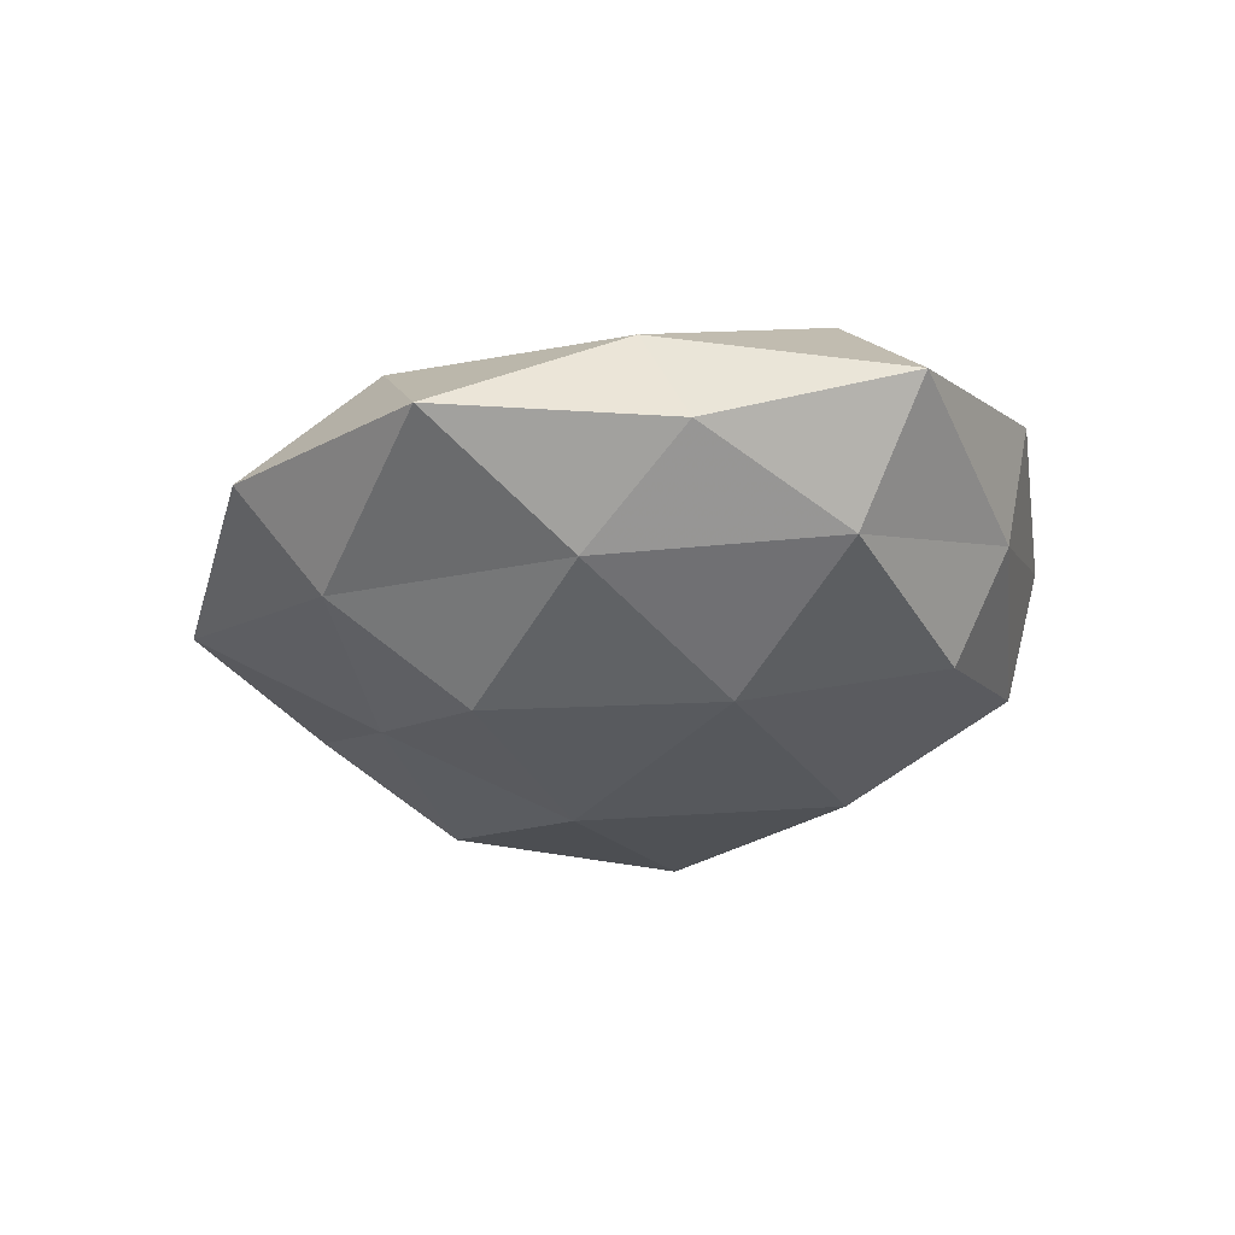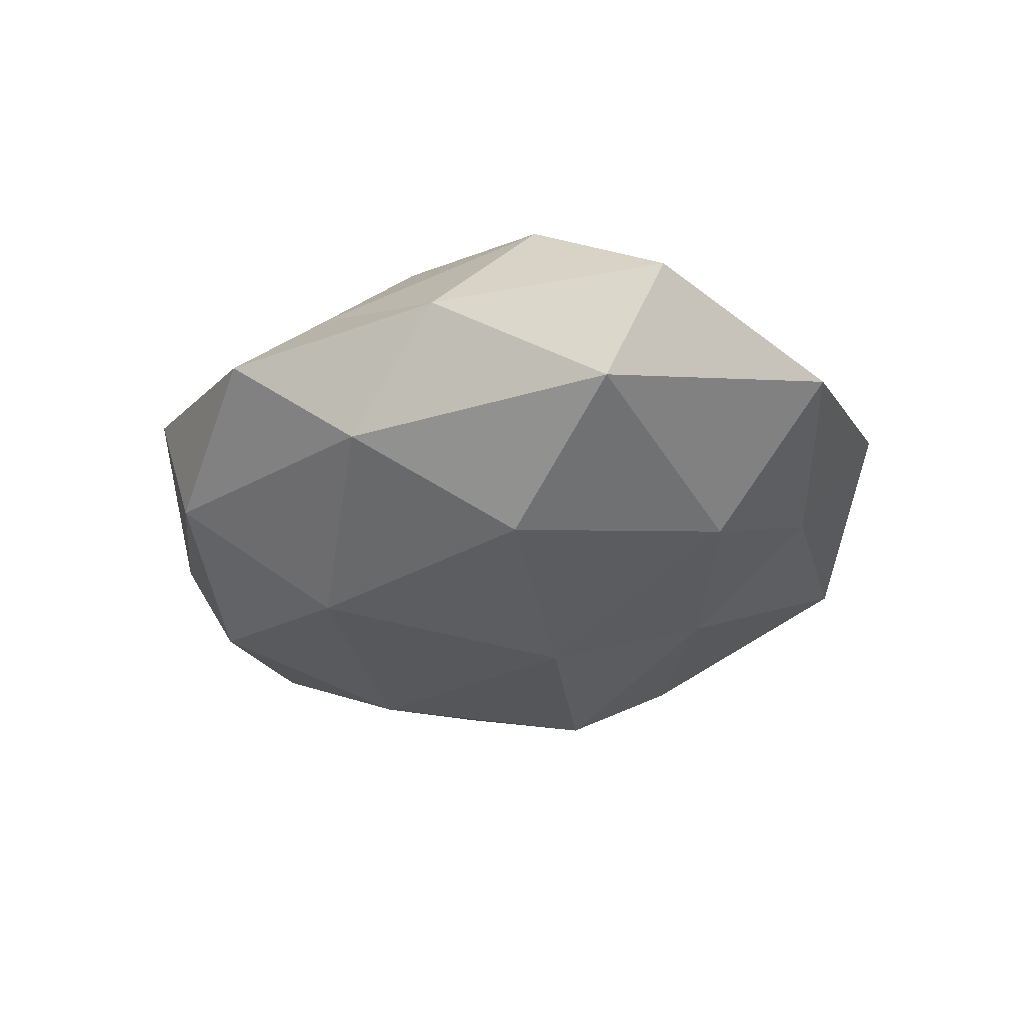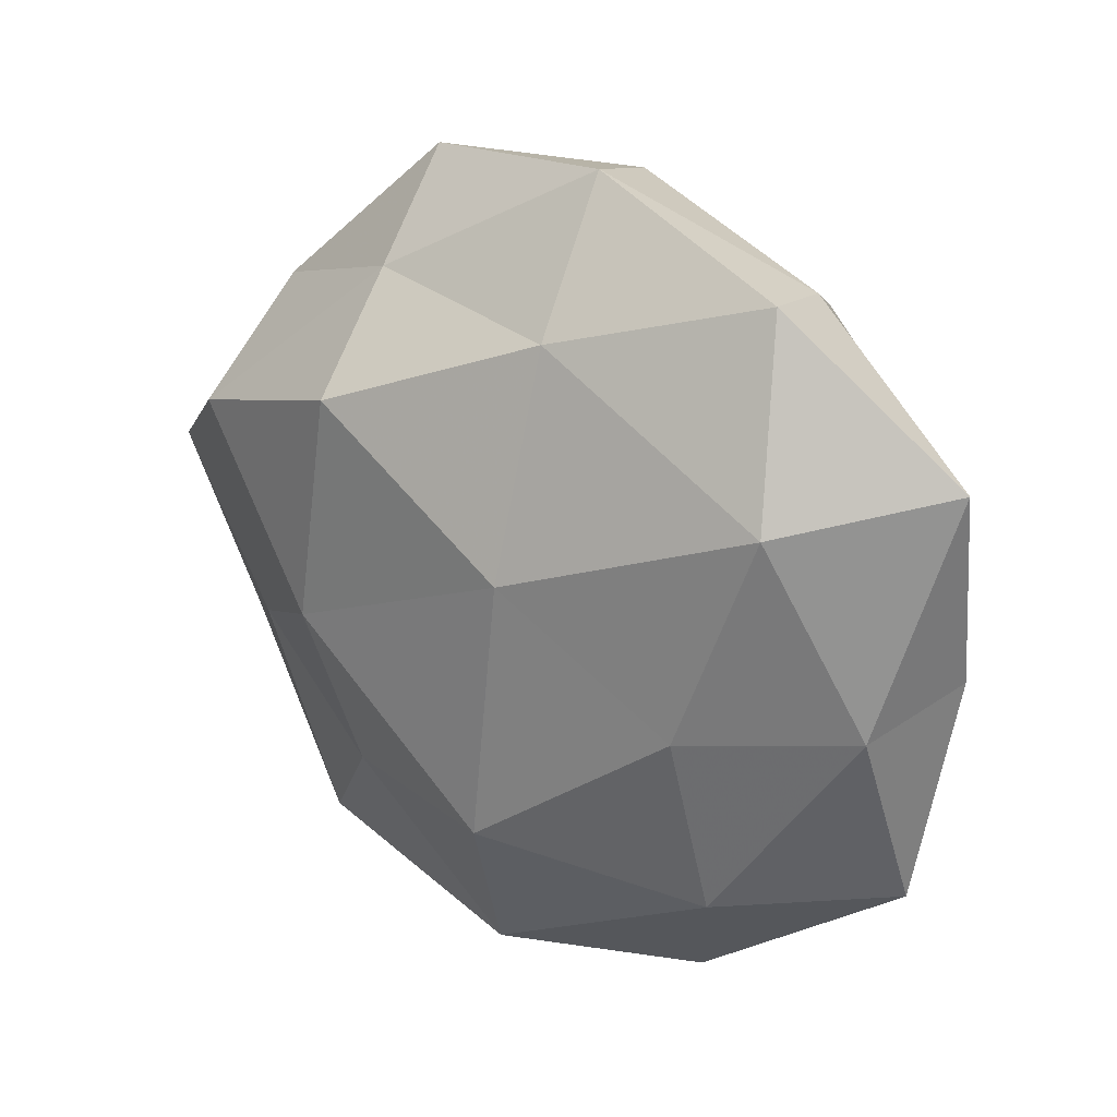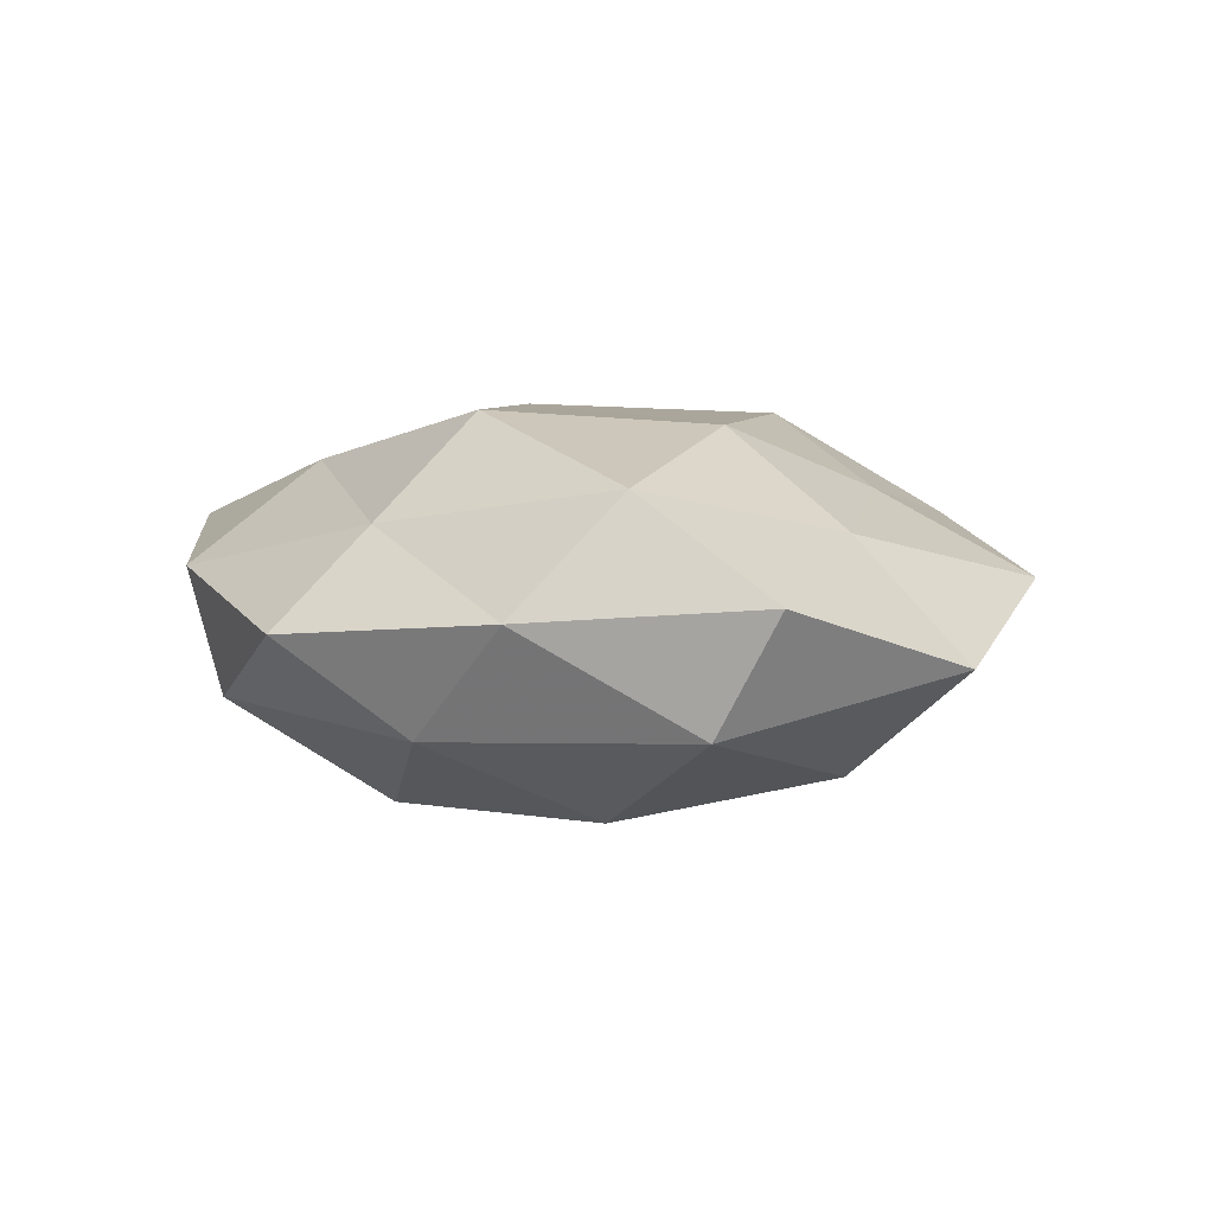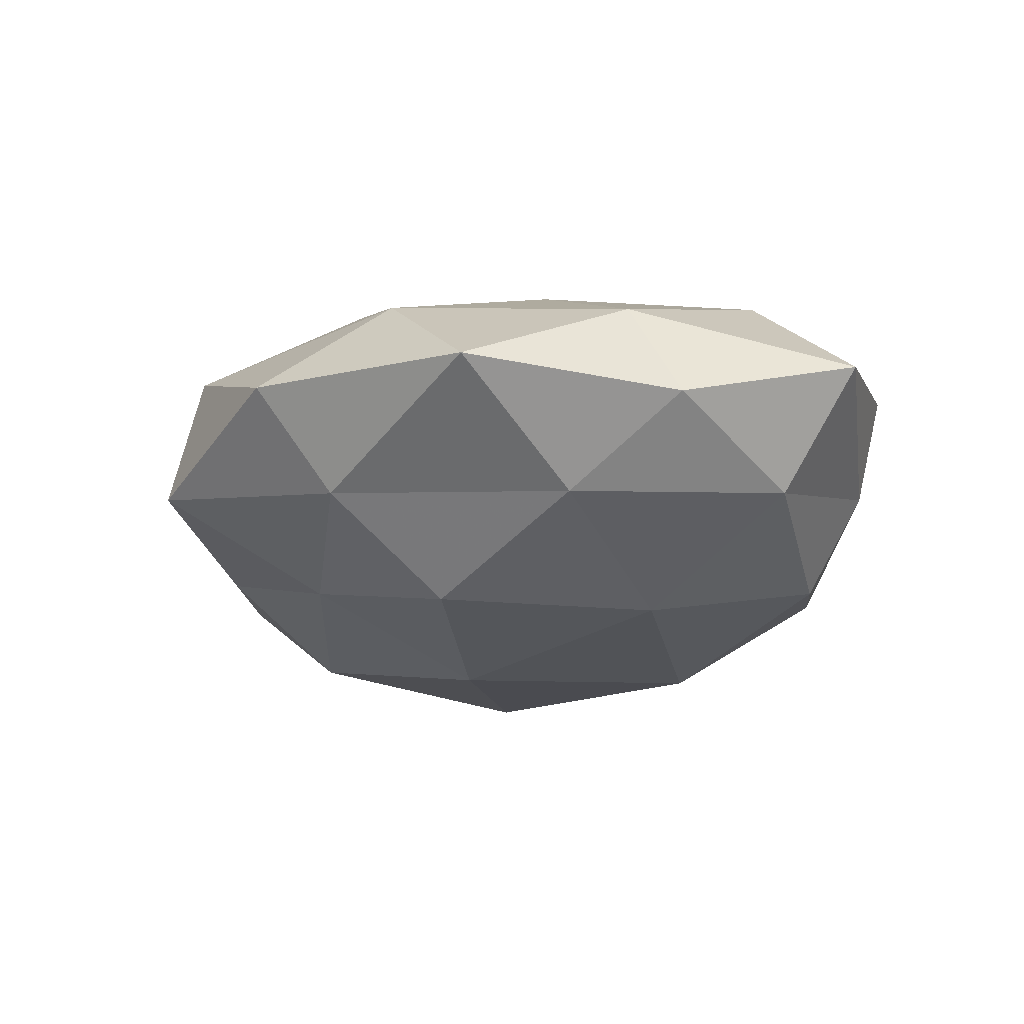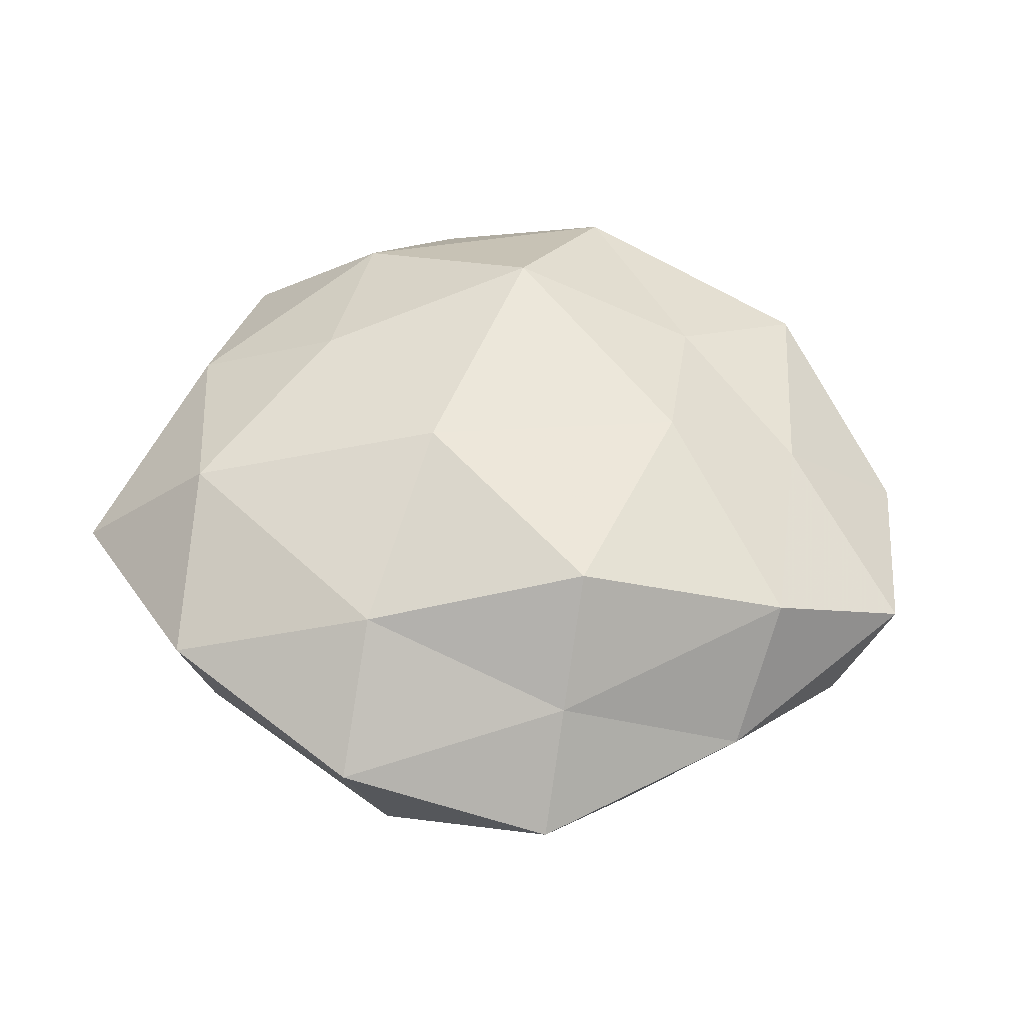
<metadata>
{"format":"obj","ext":"obj","renderer":"f3d","projection":"perspective","resolution":1024,"background":"white","views":[{"elev":-26.2,"azim":77.8,"up":"+Z"},{"elev":-29.7,"azim":-116.2,"up":"+Z"},{"elev":20.7,"azim":36.4,"up":"+Y"},{"elev":5.7,"azim":-115.3,"up":"+Z"},{"elev":-21.7,"azim":62.9,"up":"+Z"},{"elev":56.3,"azim":-165.7,"up":"+Z"}]}
</metadata>
<code>
v 0.0271 -0.01079 0.01826
v 0.03088 0.03595 -0.003489
v 0.0244 0.006058 -0.0222
v -0.01777 0.03483 0.01173
v -0.0282 -0.03271 -0.008392
v -0.03389 -0.04103 0.004305
v 0.009219 0.03133 0.01768
v 0.04596 -0.009236 0.008538
v 0.05113 -0.00484 -0.00386
v -0.03531 -0.01468 -0.01706
v -0.05358 -0.0197 -0.003138
v 0.0539 0.01932 0.003389
v -0.04002 0.02889 0.002583
v 0.02785 -0.03345 0.01131
v 0.008219 0.04823 0.005717
v -0.03033 0.01256 -0.021
v -0.002825 -0.04769 0.01013
v 0.01768 -0.0212 -0.0229
v 0.003885 0.04532 -0.009335
v 0.02069 -0.03809 -0.0125
v -0.03913 -0.01308 0.01059
v -0.05128 0.01052 -0.009444
v 0.04593 -0.03227 -0.002557
v -0.02276 -0.006 0.02212
v -0.01851 0.04711 0.000228
v -0.05738 0.005505 0.004759
v -0.007325 -0.05039 -0.005655
v -0.01703 0.02187 0.02398
v -0.007079 -0.02805 -0.01552
v 0.04418 0.01428 -0.01128
v -0.006634 -0.005286 -0.02482
v -0.001892 0.02641 -0.02213
v 0.03399 0.03784 0.01005
v -0.02688 0.03372 -0.01111
v 0.003154 -0.02682 0.02274
v 0.03763 0.01507 0.01789
v 0.02024 -0.04839 7.609e-05
v -0.02079 -0.02698 0.01438
v 0.007565 0.005024 0.02411
v -0.04215 0.01551 0.01627
v 0.02516 0.03089 -0.01616
v 0.03872 -0.01386 -0.0142
f 5 6 11
f 11 10 5
f 8 9 12
f 14 8 1
f 4 7 15
f 15 2 19
f 6 21 11
f 22 10 11
f 22 16 10
f 23 9 8
f 23 8 14
f 25 13 4
f 25 4 15
f 25 15 19
f 11 21 26
f 26 22 11
f 13 22 26
f 27 6 5
f 17 6 27
f 4 28 7
f 29 5 10
f 20 29 18
f 27 5 29
f 27 29 20
f 2 12 30
f 30 12 9
f 31 10 16
f 31 3 18
f 29 10 31
f 18 29 31
f 32 3 31
f 16 32 31
f 2 33 12
f 15 33 2
f 15 7 33
f 34 22 13
f 34 16 22
f 25 34 13
f 25 19 34
f 34 32 16
f 19 32 34
f 14 1 35
f 14 35 17
f 1 8 36
f 8 12 36
f 33 7 36
f 36 12 33
f 37 14 17
f 37 23 14
f 37 20 23
f 37 17 27
f 37 27 20
f 17 38 6
f 6 38 21
f 24 21 38
f 17 35 38
f 38 35 24
f 7 28 39
f 24 39 28
f 35 1 39
f 35 39 24
f 36 39 1
f 7 39 36
f 13 40 4
f 40 21 24
f 13 26 40
f 40 26 21
f 4 40 28
f 28 40 24
f 19 2 41
f 41 2 30
f 30 3 41
f 32 41 3
f 19 41 32
f 42 18 3
f 20 18 42
f 23 42 9
f 20 42 23
f 42 3 30
f 9 42 30

</code>
